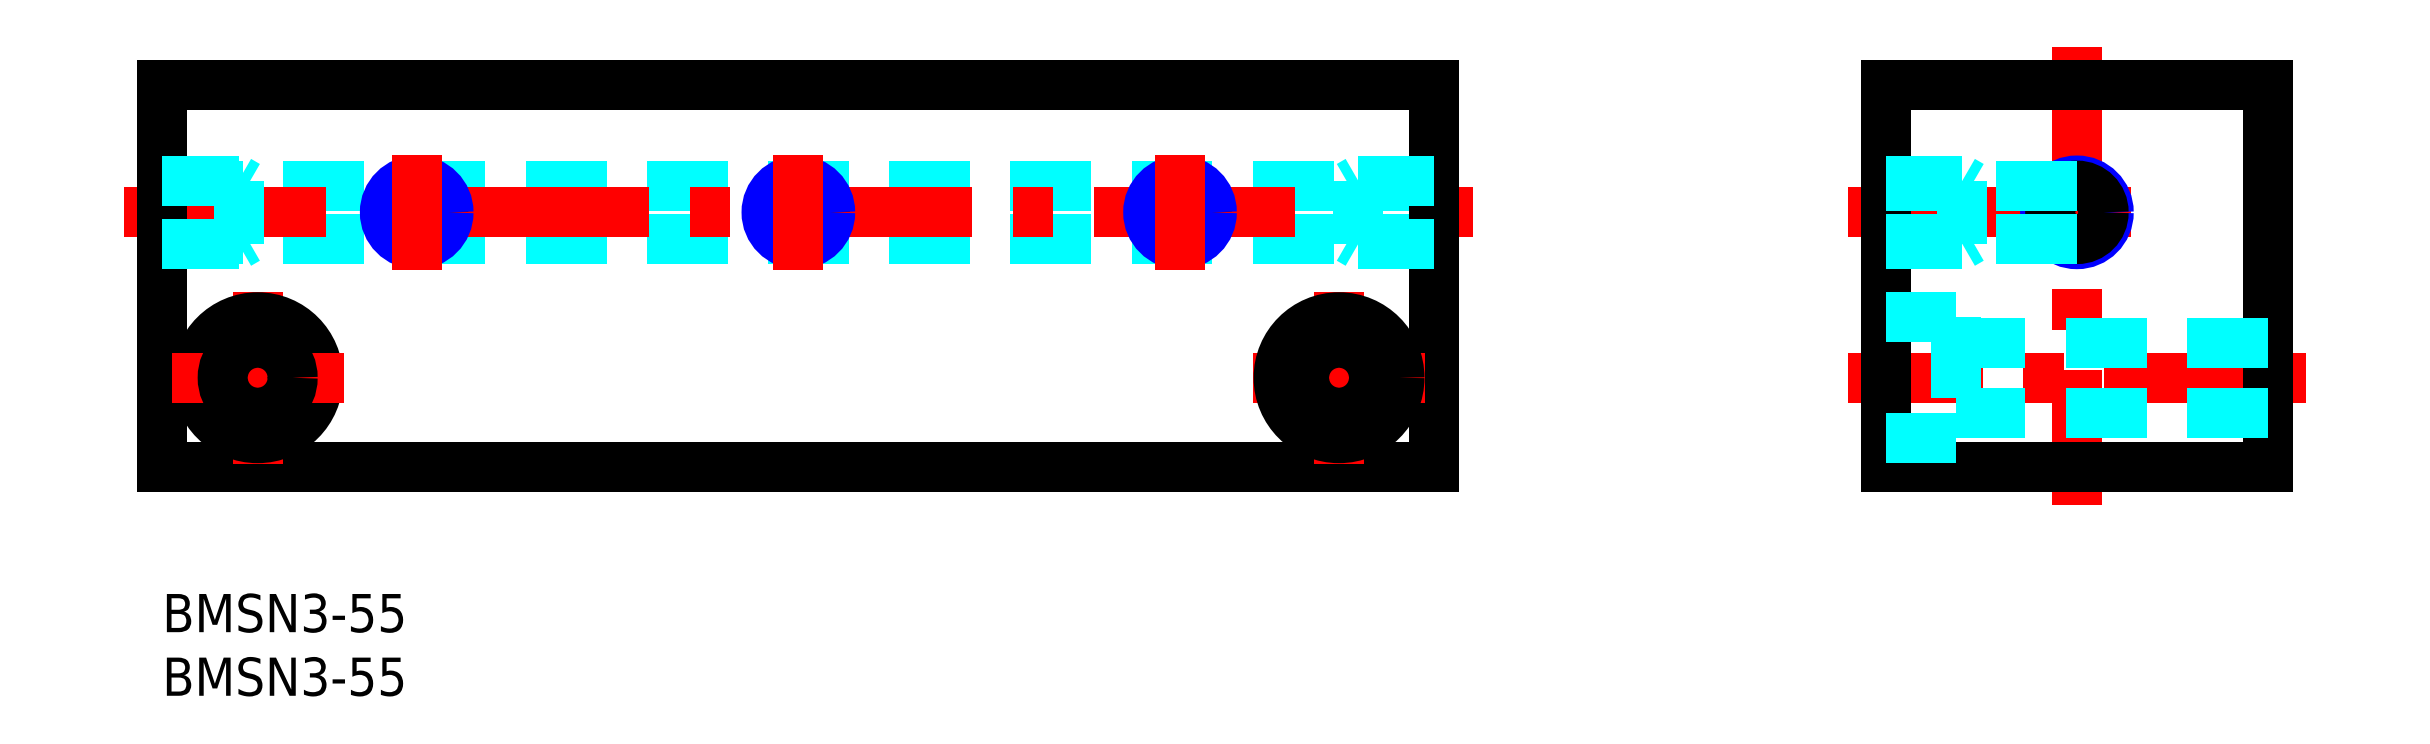
<metadata>
{"format":"dxf","ext":"dxf","renderer":"ezdxf+matplotlib","layout":"modelspace","background":"white","min_lineweight":24,"dpi":150}
</metadata>
<code>
0
SECTION
2
ENTITIES
0
INSERT
8
MSM_CONTINUOUS
2
*U10
10
0
20
0
30
0
0
INSERT
8
MSM_CONTINUOUS
2
*U11
10
0
20
0
30
0
0
LINE
8
MSM_CENTER
10
132.5
20
30
30
0
11
155
21
30
31
0
0
LINE
8
MSM_CENTER
10
168.5
20
17
30
0
11
132.5
21
17
31
0
0
LINE
8
MSM_CONTINUOUS
10
100
20
10
30
0
11
6e-16
21
10
31
0
0
LINE
8
MSM_CONTINUOUS
10
6e-16
20
40
30
0
11
100
21
40
31
0
0
LINE
8
MSM_DASHED
10
6e-16
20
27.9
30
0
11
100
21
27.9
31
0
0
LINE
8
MSM_DASHED
10
1e-16
20
32.1
30
0
11
100
21
32.1
31
0
0
LINE
8
MSM_CENTER
10
-3
20
30
30
0
11
103
21
30
31
0
0
LINE
8
MSM_CONTINUOUS
10
6e-16
20
40
30
0
11
6e-16
21
10
31
0
0
LINE
8
MSM_CENTER
10
7.5
20
23.75
30
0
11
7.5
21
10.25
31
0
0
CIRCLE
8
MSM_CONTINUOUS
10
7.5
20
17
30
0
40
4.75
0
LINE
8
MSM_CENTER
10
0.75
20
17
30
0
11
14.25
21
17
31
0
0
CIRCLE
8
MSM_CONTINUOUS
10
7.5
20
17
30
0
40
2.75
0
CIRCLE
8
MSM_CONTINUOUS
10
20
20
30
30
0
40
2.1
0
CIRCLE
8
MSM_NARROW
10
20
20
30
30
0
40
2.5
0
LINE
8
MSM_CONTINUOUS
10
100
20
40
30
0
11
100
21
10
31
0
0
LINE
8
0
10
135.5
20
40
30
0
11
135.5
21
10
31
0
0
LINE
8
0
10
165.5
20
40
30
0
11
165.5
21
10
31
0
0
LINE
8
MSM_CENTER
10
92.5
20
23.75
30
0
11
92.5
21
10.25
31
0
0
LINE
8
MSM_CENTER
10
150.5
20
43
30
0
11
150.5
21
7
31
0
0
LINE
8
MSM_CENTER
10
85.75
20
17
30
0
11
99.25
21
17
31
0
0
CIRCLE
8
MSM_CONTINUOUS
10
92.5
20
17
30
0
40
4.75
0
CIRCLE
8
MSM_CONTINUOUS
10
92.5
20
17
30
0
40
2.75
0
LINE
8
MSM_DASHED
10
165.5
20
14.25
30
0
11
141
21
14.25
31
0
0
LINE
8
MSM_DASHED
10
165.5
20
19.75
30
0
11
141
21
19.75
31
0
0
LINE
8
0
10
165.5
20
10
30
0
11
135.5
21
10
31
0
0
LINE
8
MSM_DASHED
10
141
20
21.75
30
0
11
141
21
12.25
31
0
0
LINE
8
MSM_DASHED
10
135.5
20
12.25
30
0
11
141
21
12.25
31
0
0
LINE
8
MSM_DASHED
10
135.5
20
21.75
30
0
11
141
21
21.75
31
0
0
CIRCLE
8
MSM_CONTINUOUS
10
50
20
30
30
0
40
2.1
0
CIRCLE
8
MSM_NARROW
10
50
20
30
30
0
40
2.5
0
CIRCLE
8
MSM_CONTINUOUS
10
80
20
30
30
0
40
2.1
0
CIRCLE
8
MSM_NARROW
10
80
20
30
30
0
40
2.5
0
LINE
8
0
10
135.5
20
40
30
0
11
165.5
21
40
31
0
0
LINE
8
MSM_DASHED
10
94
20
27.5
30
0
11
94
21
32.5
31
0
0
LINE
8
MSM_DASHED
10
94
20
32.5
30
0
11
93.31
21
32.1
31
0
0
LINE
8
MSM_DASHED
10
94
20
27.5
30
0
11
93.31
21
27.9
31
0
0
LINE
8
MSM_DASHED
10
100
20
32.5
30
0
11
94
21
32.5
31
0
0
LINE
8
MSM_DASHED
10
100
20
27.5
30
0
11
94
21
27.5
31
0
0
LINE
8
MSM_DASHED
10
6
20
27.5
30
0
11
6
21
32.5
31
0
0
LINE
8
MSM_DASHED
10
6
20
32.5
30
0
11
6.693
21
32.1
31
0
0
LINE
8
MSM_DASHED
10
6
20
27.5
30
0
11
6.693
21
27.9
31
0
0
LINE
8
MSM_DASHED
10
-2.84e-14
20
32.5
30
0
11
6
21
32.5
31
0
0
LINE
8
MSM_DASHED
10
-2.84e-14
20
27.5
30
0
11
6
21
27.5
31
0
0
LINE
8
MSM_CENTER
10
20
20
34.5
30
0
11
20
21
25.5
31
0
0
LINE
8
MSM_CENTER
10
50
20
34.5
30
0
11
50
21
25.5
31
0
0
LINE
8
MSM_CENTER
10
80
20
34.5
30
0
11
80
21
25.5
31
0
0
CIRCLE
8
MSM_NARROW
10
150.5
20
30
30
0
40
2.5
0
CIRCLE
8
MSM_CONTINUOUS
10
150.5
20
30
30
0
40
2.1
0
LINE
8
MSM_DASHED
10
150.5
20
32.1
30
0
11
135.5
21
32.1
31
0
0
LINE
8
MSM_DASHED
10
150.5
20
27.9
30
0
11
135.5
21
27.9
31
0
0
LINE
8
MSM_DASHED
10
135.5
20
27.5
30
0
11
141.5
21
27.5
31
0
0
LINE
8
MSM_DASHED
10
135.5
20
32.5
30
0
11
141.5
21
32.5
31
0
0
LINE
8
MSM_DASHED
10
141.5
20
32.5
30
0
11
141.5
21
27.5
31
0
0
LINE
8
MSM_DASHED
10
141.5
20
27.5
30
0
11
142.2
21
27.9
31
0
0
LINE
8
MSM_DASHED
10
141.5
20
32.5
30
0
11
142.2
21
32.1
31
0
0
ENDSEC
0
EOF

</code>
